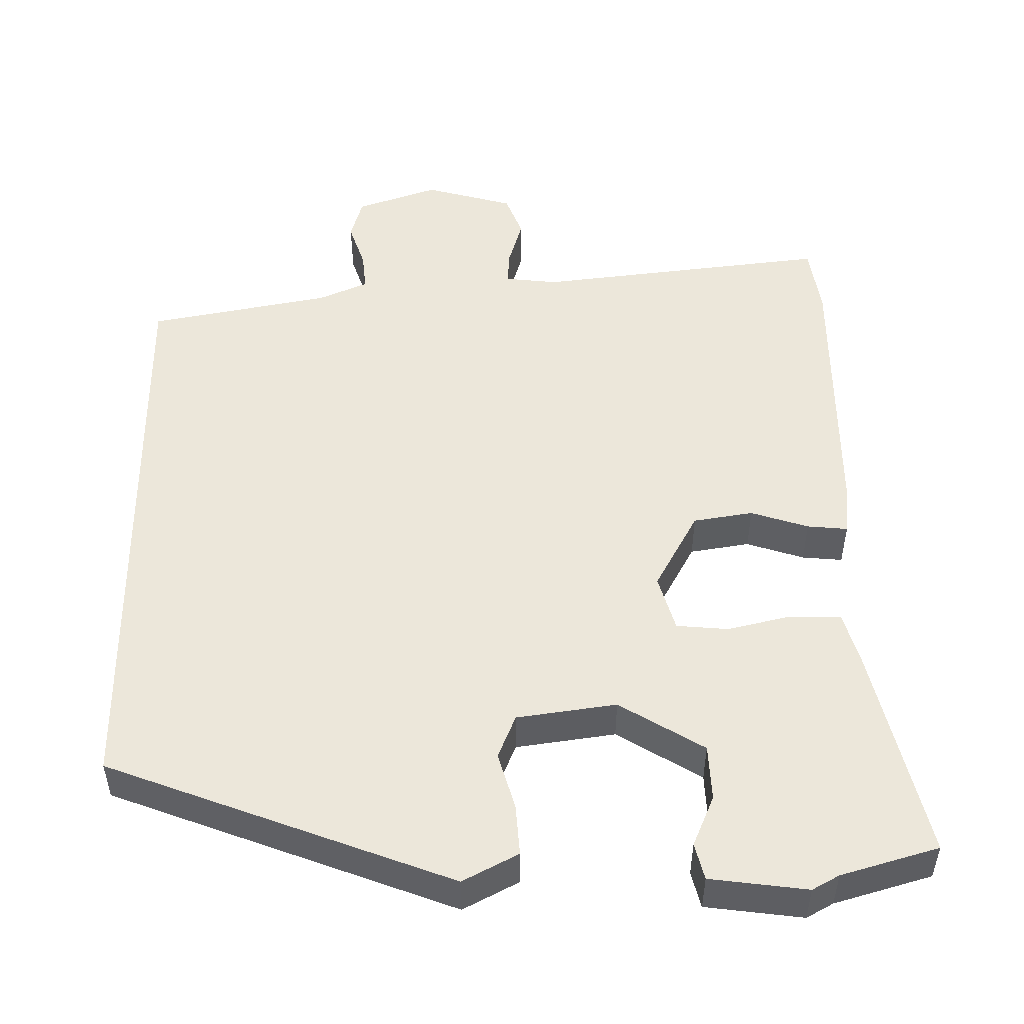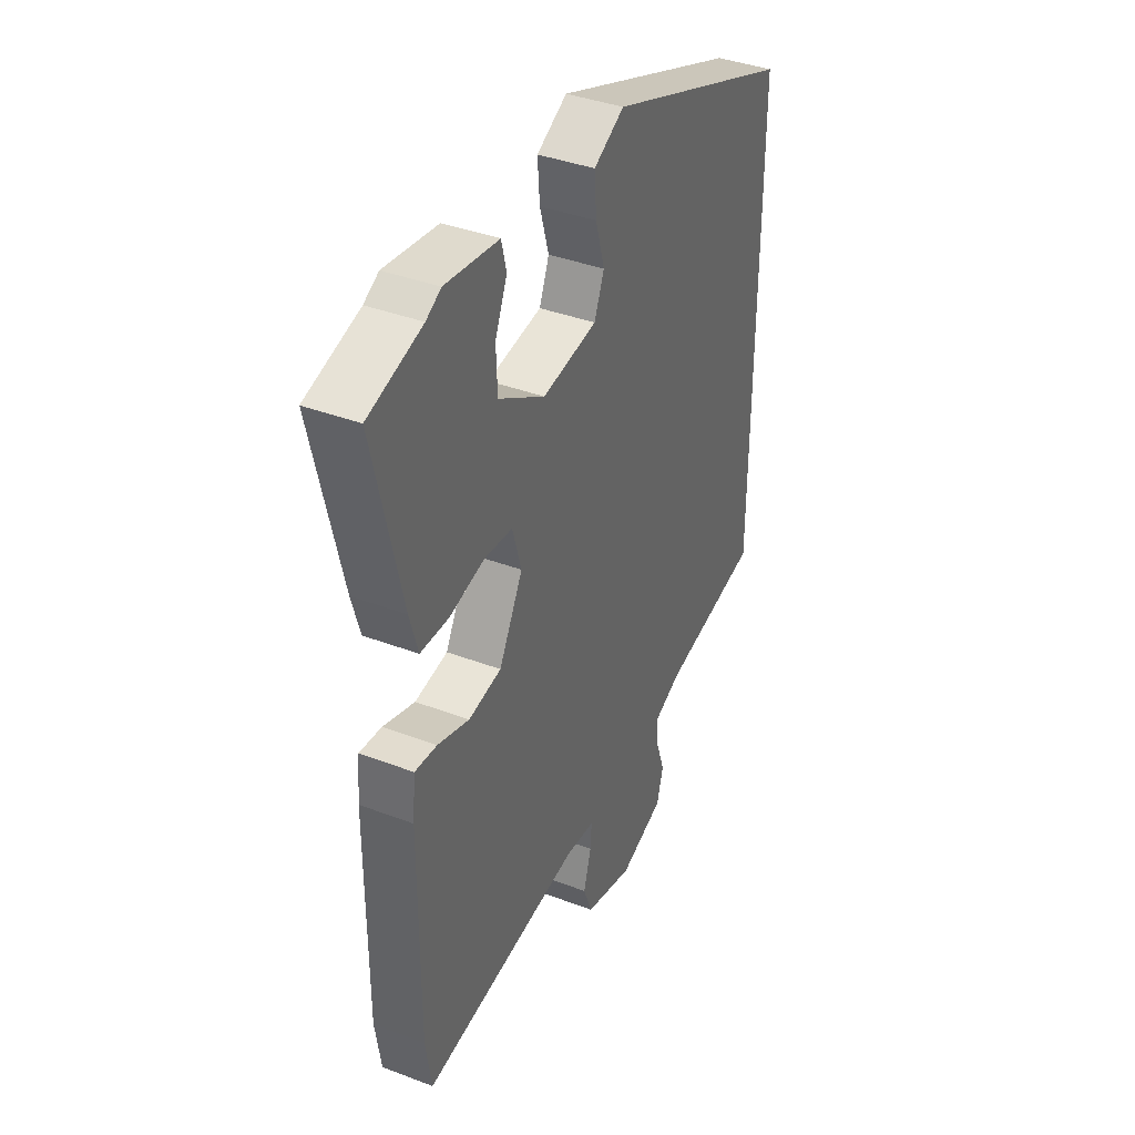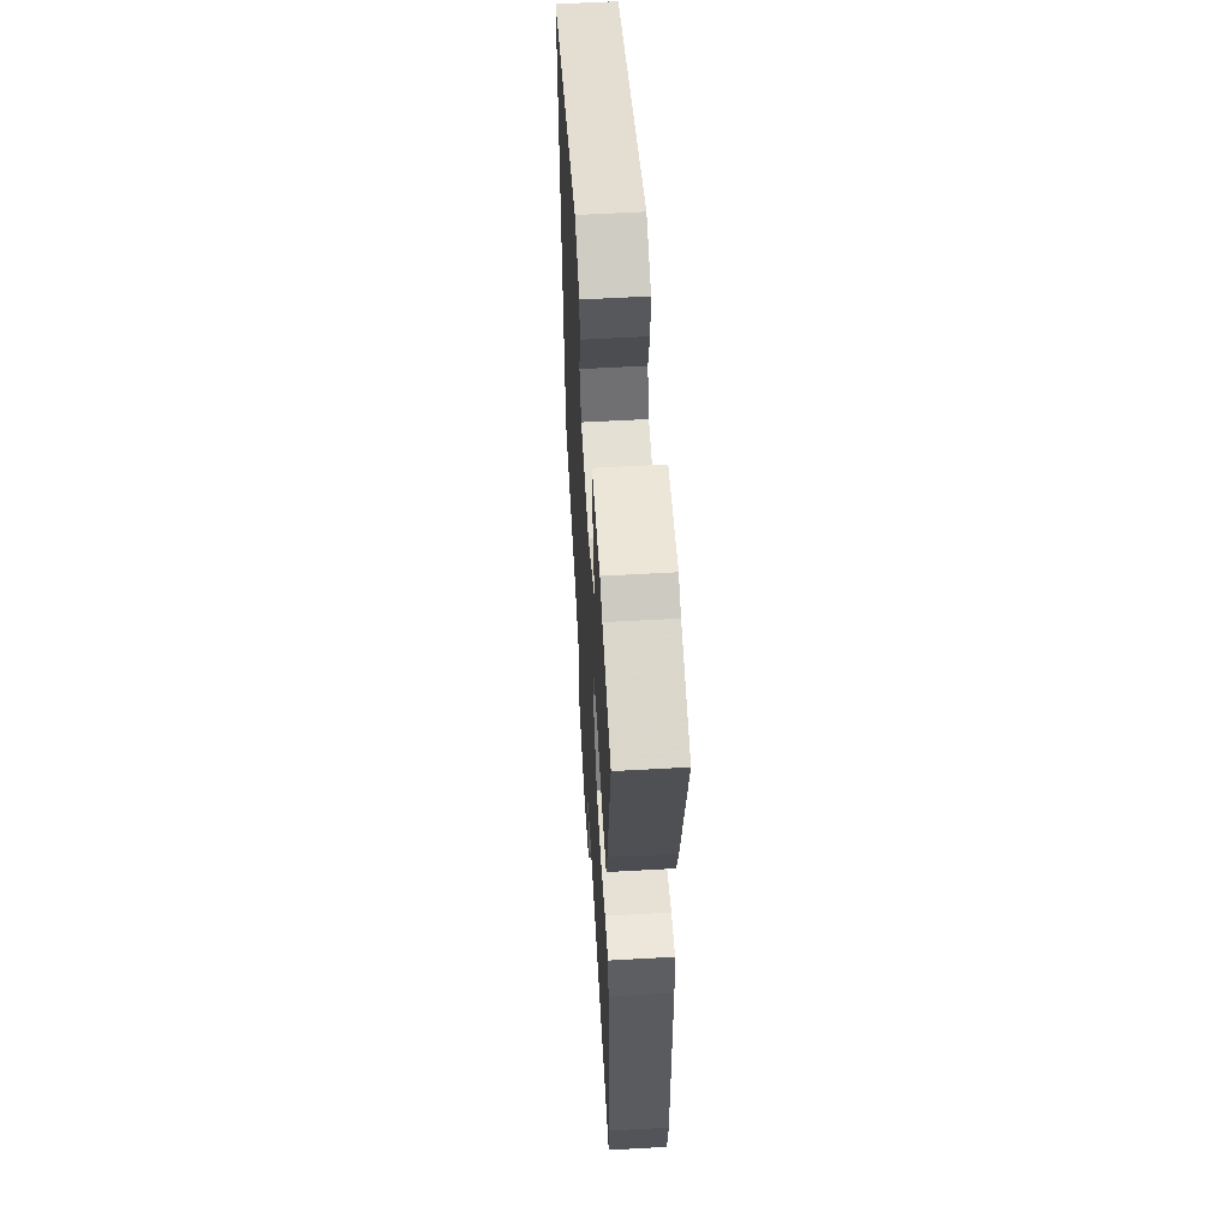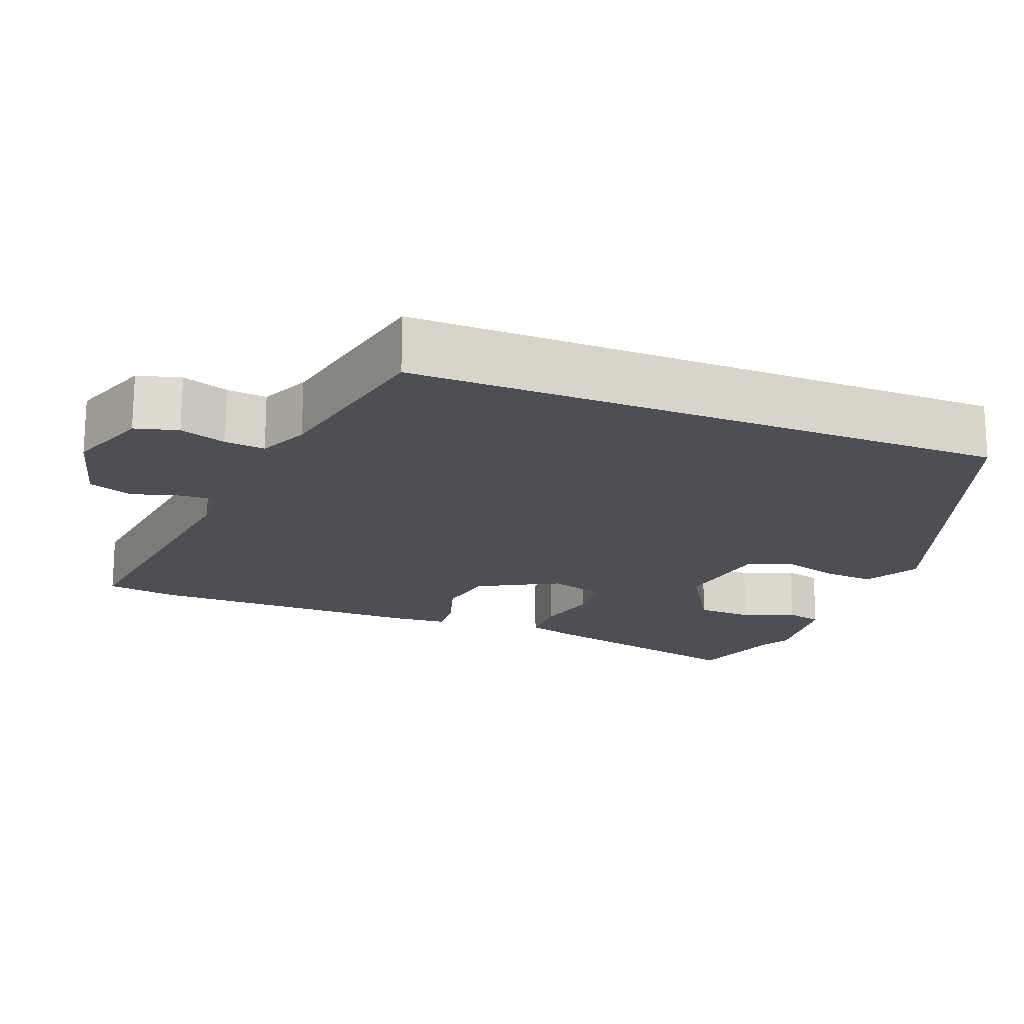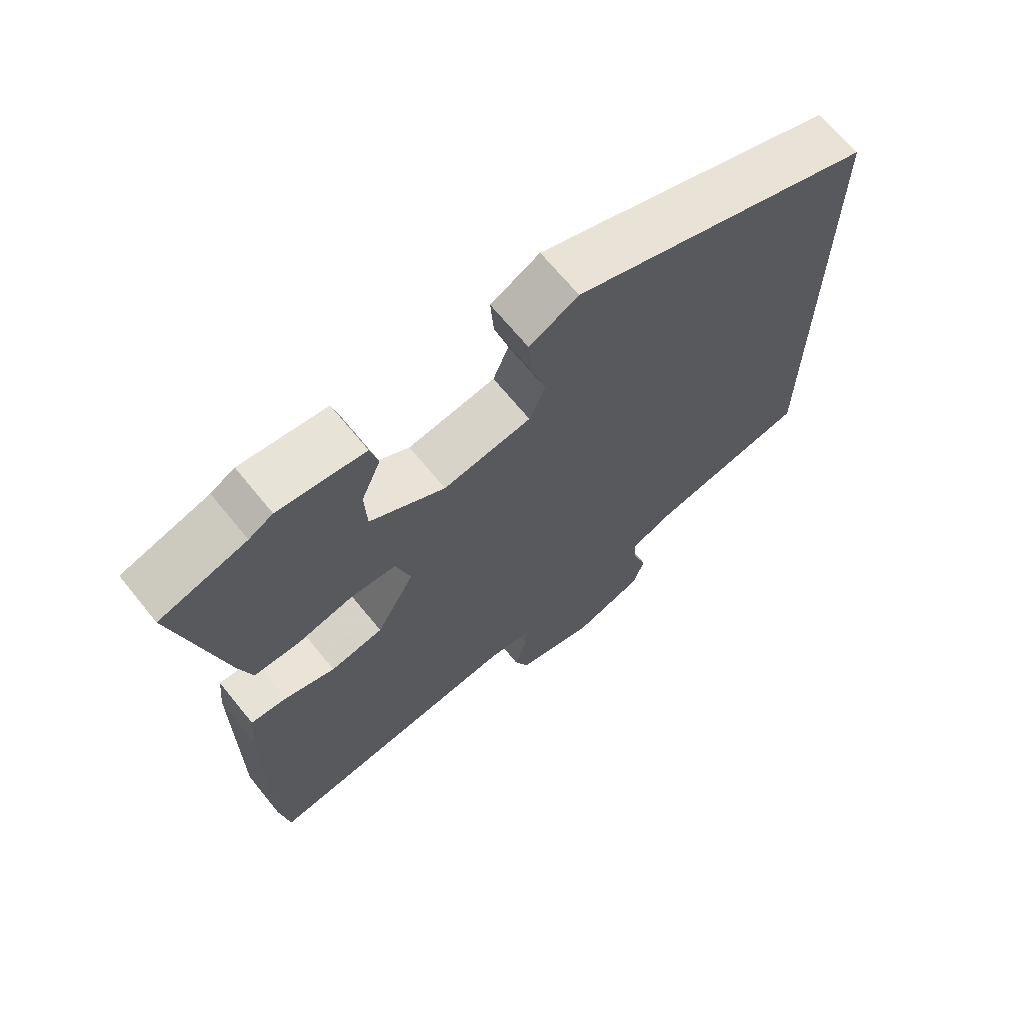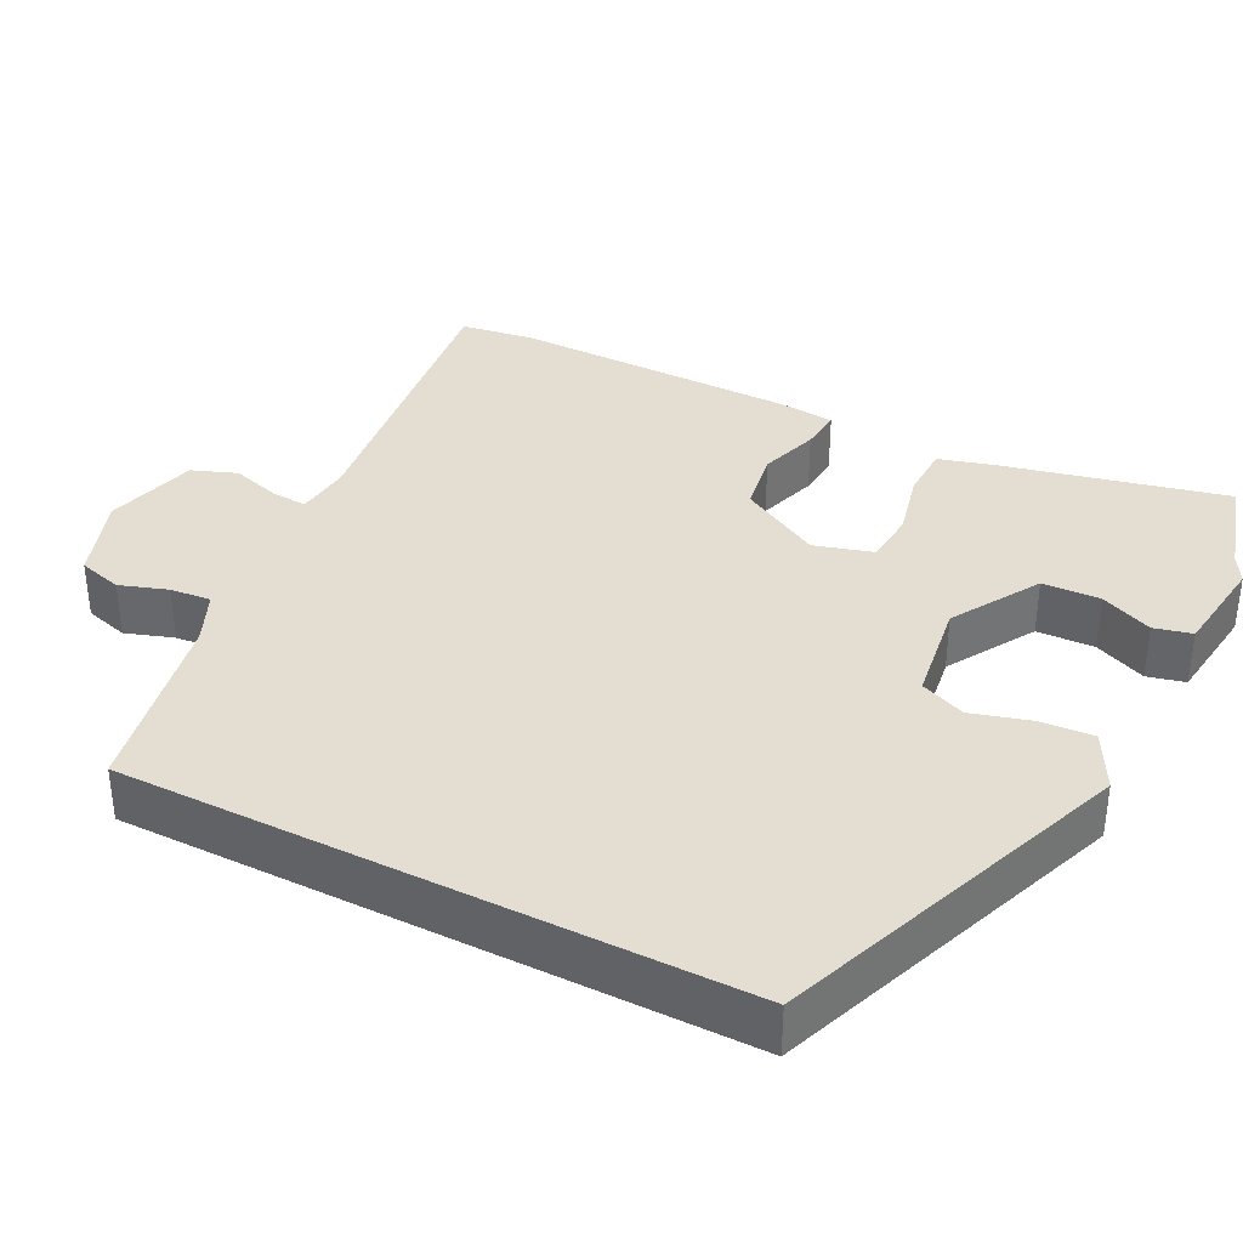
<metadata>
{"format":"obj","ext":"obj","renderer":"f3d","projection":"perspective","resolution":1024,"background":"white","views":[{"elev":50.7,"azim":-0.6,"up":"+Y"},{"elev":39.0,"azim":115.4,"up":"+Z"},{"elev":57.4,"azim":86.6,"up":"+Z"},{"elev":-18.3,"azim":-111.7,"up":"+Y"},{"elev":68.1,"azim":140.8,"up":"+Z"},{"elev":36.3,"azim":-63.1,"up":"+Y"}]}
</metadata>
<code>
v -0.5 0.07 0.351
v -0.041 0.07 0.525
v 0.033 0.07 0.486
v 0.028 0.07 0.417
v 0.006 0.07 0.341
v 0.03 0.07 0.282
v 0.163 0.07 0.263
v 0.276 0.07 0.332
v 0.279 0.07 0.407
v 0.25 0.07 0.475
v 0.262 0.07 0.524
v 0.392 0.07 0.541
v 0.428 0.07 0.521
v 0.558 0.07 0.483
v 0.491 0.07 0.194
v 0.471 0.07 0.124
v 0.402 0.07 0.122
v 0.317 0.07 0.142
v 0.248 0.07 0.136
v 0.226 0.07 0.06
v 0.284 0.07 -0.046
v 0.364 0.07 -0.059
v 0.441 0.07 -0.034
v 0.495 0.07 -0.029
v 0.502 0.07 -0.102
v 0.504 0.07 -0.47
v 0.49 0.07 -0.565
v 0.097 0.07 -0.518
v 0.027 0.07 -0.526
v 0.03 0.07 -0.572
v 0.049 0.07 -0.636
v 0.027 0.07 -0.694
v -0.092 0.07 -0.727
v -0.201 0.07 -0.689
v -0.217 0.07 -0.632
v -0.196 0.07 -0.57
v -0.191 0.07 -0.517
v -0.257 0.07 -0.488
v -0.5 0.07 -0.441
v -0.5 0 0.351
v -0.041 0 0.525
v 0.033 0 0.486
v 0.028 0 0.417
v 0.006 0 0.341
v 0.03 0 0.282
v 0.163 0 0.263
v 0.276 0 0.332
v 0.279 0 0.407
v 0.25 0 0.475
v 0.262 0 0.524
v 0.392 0 0.541
v 0.428 0 0.521
v 0.558 0 0.483
v 0.491 0 0.194
v 0.471 0 0.124
v 0.402 0 0.122
v 0.317 0 0.142
v 0.248 0 0.136
v 0.226 0 0.06
v 0.284 0 -0.046
v 0.364 0 -0.059
v 0.441 0 -0.034
v 0.495 0 -0.029
v 0.502 0 -0.102
v 0.504 0 -0.47
v 0.49 0 -0.565
v 0.097 0 -0.518
v 0.027 0 -0.526
v 0.03 0 -0.572
v 0.049 0 -0.636
v 0.027 0 -0.694
v -0.092 0 -0.727
v -0.201 0 -0.689
v -0.217 0 -0.632
v -0.196 0 -0.57
v -0.191 0 -0.517
v -0.257 0 -0.488
v -0.5 0 -0.441
f 38 39 1 2
f 37 38 2 3
f 36 37 3
f 33 34 35 36
f 30 31 32 33
f 29 30 33 36
f 25 26 27 28
f 25 28 29
f 22 23 24 25
f 21 22 25 29
f 20 21 29 36
f 15 16 17 18
f 13 14 15 18
f 13 18 19
f 12 13 19
f 9 10 11 12
f 8 9 12
f 8 12 19
f 7 8 19 20
f 3 4 5
f 36 3 5
f 36 5 6
f 6 7 20 36
f 41 40 78 77
f 42 41 77 76
f 42 76 75
f 75 74 73 72
f 72 71 70 69
f 75 72 69 68
f 67 66 65 64
f 68 67 64
f 64 63 62 61
f 68 64 61 60
f 75 68 60 59
f 57 56 55 54
f 57 54 53 52
f 58 57 52
f 58 52 51
f 51 50 49 48
f 51 48 47
f 58 51 47
f 59 58 47 46
f 44 43 42
f 44 42 75
f 45 44 75
f 75 59 46 45
f 1 40 41 2
f 2 41 42 3
f 3 42 43 4
f 4 43 44 5
f 5 44 45 6
f 6 45 46 7
f 7 46 47 8
f 8 47 48 9
f 9 48 49 10
f 10 49 50 11
f 11 50 51 12
f 12 51 52 13
f 13 52 53 14
f 14 53 54 15
f 15 54 55 16
f 16 55 56 17
f 17 56 57 18
f 18 57 58 19
f 19 58 59 20
f 20 59 60 21
f 21 60 61 22
f 22 61 62 23
f 23 62 63 24
f 24 63 64 25
f 25 64 65 26
f 26 65 66 27
f 27 66 67 28
f 28 67 68 29
f 29 68 69 30
f 30 69 70 31
f 31 70 71 32
f 32 71 72 33
f 33 72 73 34
f 34 73 74 35
f 35 74 75 36
f 36 75 76 37
f 37 76 77 38
f 38 77 78 39
f 39 78 40 1

</code>
